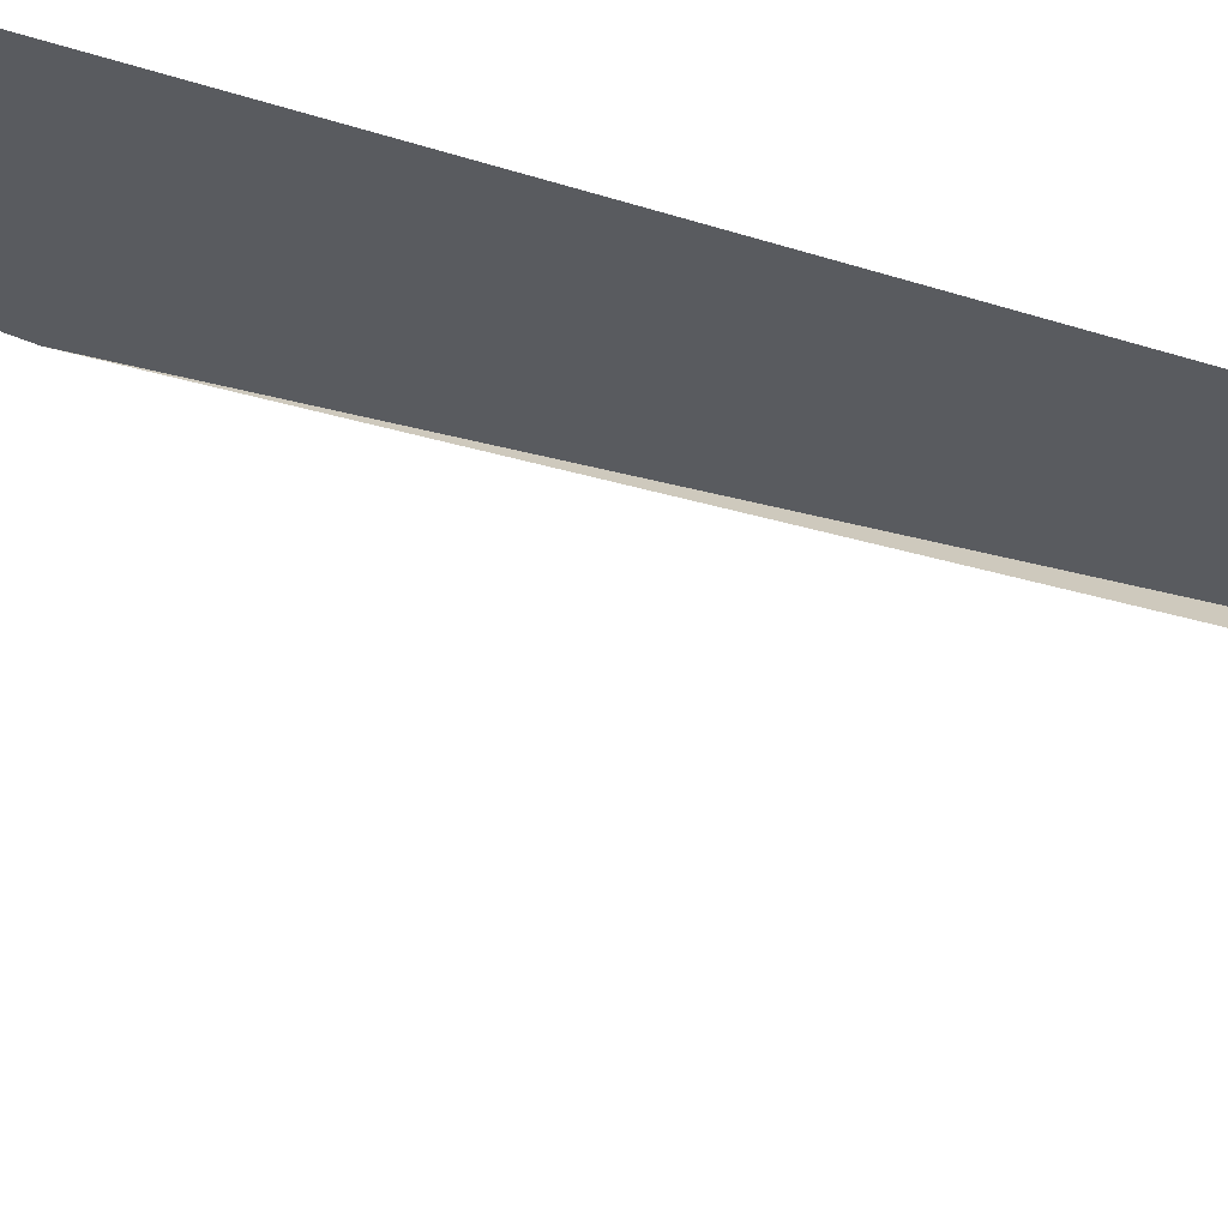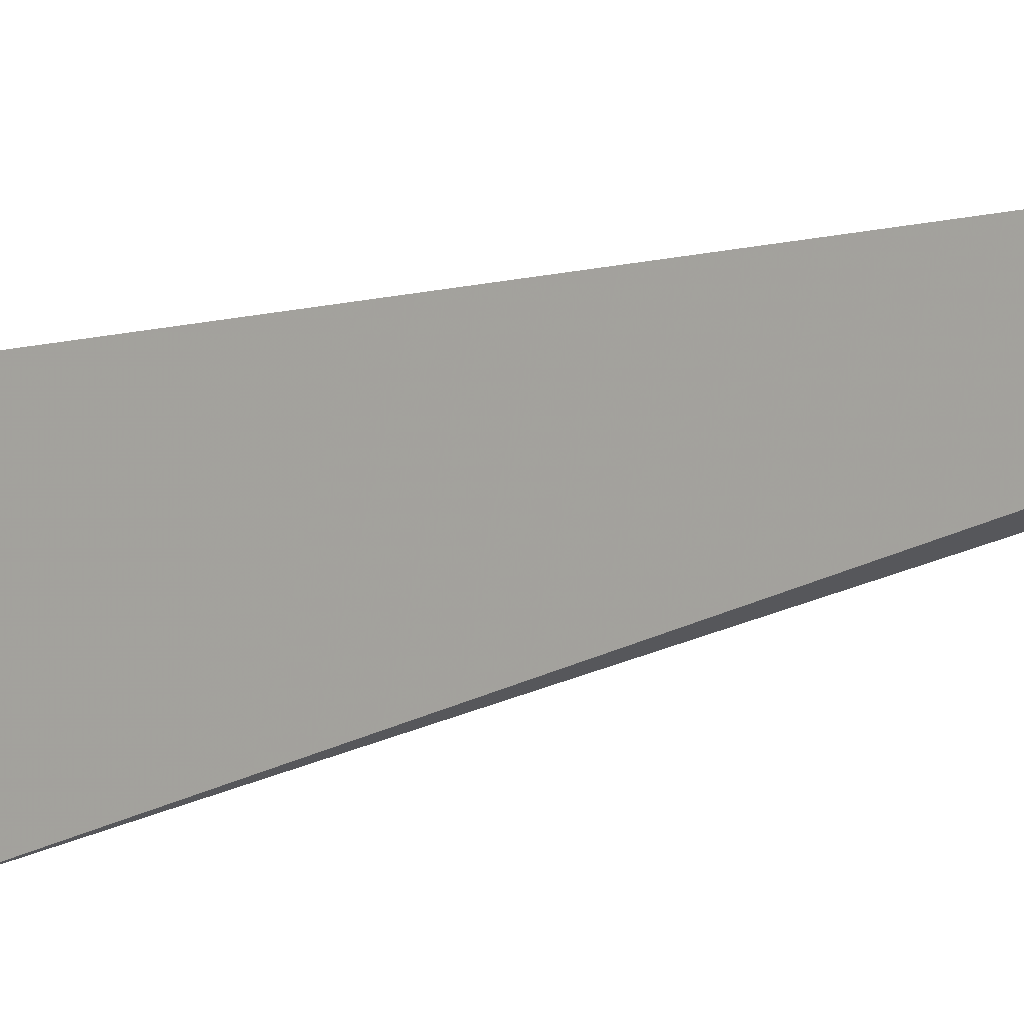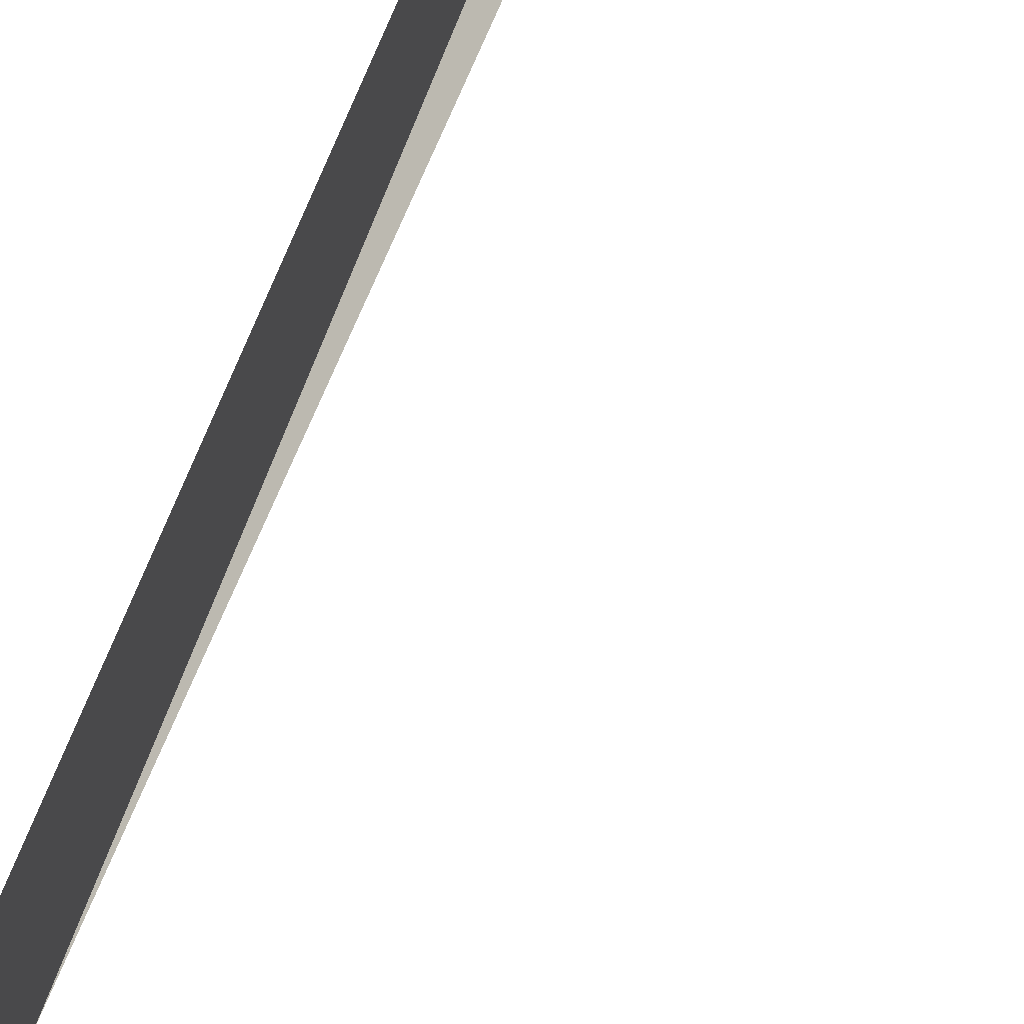
<metadata>
{"format":"obj","ext":"obj","renderer":"f3d","projection":"perspective","resolution":1024,"background":"white","views":[{"elev":63.3,"azim":-74.7,"up":"+Z"},{"elev":13.5,"azim":-133.6,"up":"+Z"},{"elev":72.4,"azim":-158.5,"up":"+Z"}]}
</metadata>
<code>
v 264.7 297 66.45
v 265.1 298.7 66.5
v 265 297 66.13
v 265 294.7 66.3
v 264.9 294.7 66.37
v 265 294.5 66.37
v 266.4 301.6 66.57
v 266.8 302.1 66.58
v 266.8 301.6 66.28
v 266.7 299.3 65.49
v 265.2 299.3 66.52
v 266.7 297 65.23
v 266.7 294.7 65.38
v 266.6 292.5 66.27
v 268.4 303.7 66.61
v 268.4 301.6 65.51
v 268.4 299.3 65.02
v 268.3 297 64.87
v 268.3 294.7 65.01
v 266.9 292.3 66.26
v 268.3 292.3 65.78
v 268.3 291.7 66.22
v 268.9 303.9 66.61
v 270.1 304.4 66.6
v 270.1 303.9 66.25
v 270.1 301.6 65.23
v 270 299.3 64.84
v 270 297 64.72
v 270 294.7 64.86
v 270 292.3 65.56
v 270 291.4 66.19
v 271.8 304.3 66.57
v 271.8 303.9 66.22
v 271.7 301.6 65.21
v 271.7 299.3 64.81
v 271.7 297 64.7
v 271.6 294.6 64.84
v 271.6 292.3 65.55
v 271.6 291.4 66.16
v 273 303.9 66.54
v 273.4 303.7 66.52
v 273.4 301.6 65.44
v 273.4 299.3 64.95
v 273.3 296.9 64.81
v 273.3 294.6 64.96
v 273.3 292.3 65.74
v 273.3 291.7 66.14
v 275.1 302 66.44
v 275.1 301.5 66.17
v 275 299.2 65.39
v 275 296.9 65.16
v 275 294.6 65.37
v 274.4 292.2 66.14
v 275 292.7 66.14
v 275.4 301.5 66.42
v 276.4 299.2 66.33
v 276.7 297.2 66.26
v 276.7 296.9 66.21
v 276.2 294.5 66.18
v 276.7 296.6 66.24
v 276.7 296.9 66.25
v 259.9 290 70.26
v 260 290.3 70.27
v 260 290 70.15
v 260 287.6 69.77
v 259.6 287.6 70.19
v 260 285.3 69.82
v 259.7 285.3 70.11
v 260 284.4 70.08
v 261.4 294.6 70.38
v 261.8 295.7 70.41
v 261.7 294.6 69.83
v 261.7 292.3 69.2
v 260.6 292.3 70.32
v 261.7 290 68.92
v 261.6 287.7 68.86
v 261.6 285.3 69.07
v 261.4 283 70.01
v 261.6 283 69.92
v 261.6 282.9 70
v 263.1 299.2 70.5
v 263.5 300.2 70.53
v 263.5 299.2 69.71
v 263.4 297 68.5
v 262.2 296.9 70.44
v 263.4 294.6 68.01
v 263.4 292.3 68.17
v 263.3 290 68.34
v 263.3 287.6 68.5
v 263.3 285.3 68.86
v 263.3 282.9 69.94
v 263.3 282.9 69.98
v 265.1 303.8 70.62
v 265.2 304 70.62
v 265.2 303.9 70.49
v 265.1 301.6 68.55
v 264 301.5 70.56
v 265.1 299.3 66.74
v 265 292.3 67.32
v 265 290 67.96
v 265 287.6 68.33
v 264.9 285.3 68.89
v 263.4 282.9 69.97
v 264.9 283.4 69.97
v 266.9 305.8 70.65
v 266.8 303.9 68.49
v 266.6 292.3 66.37
v 266.6 290 67.61
v 266.6 287.6 68.21
v 266.6 285.3 68.94
v 266.6 283.8 69.95
v 267.8 306.1 70.65
v 268.5 306.4 70.65
v 268.5 306.1 70.27
v 268.5 303.9 66.88
v 268.3 289.9 67.37
v 268.3 287.6 68.13
v 268.3 285.2 68.96
v 268.3 283.9 69.93
v 270.2 306.2 70.61
v 270.2 306.1 70.5
v 270 289.9 67.25
v 269.9 287.6 68.08
v 269.9 285.2 68.96
v 269.9 284 69.9
v 270.3 306.1 70.61
v 271.9 305.4 70.56
v 271.6 289.9 67.23
v 271.6 287.6 68.06
v 271.6 285.2 68.96
v 271.6 284 69.88
v 273.4 303.9 67.1
v 273.5 304.8 70.51
v 273.3 289.9 67.32
v 273.3 287.5 68.09
v 273.3 285.2 68.98
v 273.3 284.1 69.85
v 275.2 303.8 70.46
v 275.2 303.7 70.17
v 275 292.2 66.39
v 275 289.9 67.55
v 274.9 287.5 68.18
v 274.9 285.1 69.07
v 274.9 284.2 69.83
v 275.3 303.7 70.45
v 276.8 301.4 69.11
v 276.8 302.2 70.38
v 276.7 299.2 66.83
v 276.7 294.5 66.6
v 276.6 292.2 67.36
v 276.6 289.8 67.94
v 276.6 287.5 68.41
v 276.6 285.1 69.32
v 276.6 284.5 69.81
v 277.5 301.4 70.34
v 278.4 299.9 70.28
v 278.4 299.1 69.43
v 278.4 296.8 68.33
v 278.3 294.5 68.09
v 278.3 292.1 68.21
v 278.3 289.8 68.46
v 278.3 287.4 68.87
v 277.9 285.1 69.81
v 278.3 285.3 69.81
v 279 299 70.24
v 280 296.7 70.15
v 280.1 296.5 70.14
v 280 294.4 69.49
v 280 292.1 69.33
v 280 289.7 69.47
v 279.7 287.4 69.85
v 280 288 69.87
v 280.5 294.4 70.06
v 280.6 292 69.99
v 280.4 289.7 69.92
v 255.1 320.1 75.26
v 255.5 320.3 75.26
v 255.5 320.1 75.15
v 255.5 317.8 74.63
v 253.9 317.8 75.21
v 255.4 316.2 75.13
v 257.2 320.6 75.24
v 257.1 320.1 74.89
v 257.1 317.8 74.33
v 256.5 315.5 75.09
v 257.1 315.5 74.9
v 257.1 315.2 75.07
v 258.8 320.7 75.22
v 258.8 320.1 74.78
v 258.8 317.8 74.19
v 258.7 315.4 74.65
v 258.7 314.9 75.03
v 260.5 320.7 75.19
v 260.5 320.1 74.73
v 260.4 317.8 74.11
v 260.4 315.4 74.49
v 260.4 314.6 75
v 259.2 289.8 74.22
v 260.1 291.6 74.26
v 259.2 287.5 74.15
v 260 285.8 74.08
v 260 285.2 72.27
v 262.1 320.6 75.16
v 262.1 320.1 74.74
v 262.1 317.7 74.06
v 262.1 315.4 74.33
v 262.1 314.3 74.96
v 261.8 294.5 71.53
v 261.8 293 74.28
v 260.6 292.1 74.27
v 260.5 285.2 74.05
v 261.6 282.9 70.29
v 261.7 284.3 74
v 263.8 320.4 75.13
v 263.8 320 74.84
v 263.8 317.7 74.03
v 263.7 315.4 74.1
v 263.7 313.5 74.91
v 263.5 299.2 71.08
v 263.5 296.8 72.16
v 263.5 294.4 73.98
v 263.5 294.2 74.29
v 263.3 283.1 73.94
v 263.3 282.9 70.52
v 265.1 320 75.1
v 265.5 319.9 75.09
v 265.4 317.7 74.05
v 265.4 315.4 73.83
v 264.2 313 74.89
v 265.4 313 74.26
v 265.4 311.8 74.83
v 265.2 303.8 70.75
v 265.2 301.5 71.93
v 265.2 299.1 72.7
v 265.2 296.8 73.78
v 263.7 294.4 74.3
v 265.2 296 74.32
v 265 282.9 71.21
v 263.6 282.8 73.92
v 265 281.4 73.85
v 267.1 318.9 75.03
v 267.1 317.7 74.27
v 267 315.4 73.68
v 267 313 73.63
v 266 310.7 74.78
v 267 310.7 73.92
v 267 308.5 74.7
v 266.9 303.7 73.13
v 266.9 301.4 73.72
v 266.8 299 74.39
v 266.9 299.2 74.4
v 265.6 296.7 74.34
v 266.6 282.9 71.04
v 265.7 280.5 73.81
v 266.6 280.5 72.88
v 266.6 279.3 73.76
v 268.8 318 74.97
v 268.8 317.6 74.72
v 268.7 315.3 73.71
v 268.7 313 73.32
v 268.6 310.7 73.11
v 267 308.4 74.69
v 268.6 308.4 72.71
v 267.4 306 74.61
v 267.5 303.7 74.53
v 267.3 301.4 74.46
v 268.3 282.8 70.92
v 268.3 280.5 72.08
v 267.4 278.1 73.71
v 268.3 278.1 73.03
v 268.2 276.9 73.66
v 269.3 317.6 74.95
v 270.4 316.8 74.91
v 270.4 315.3 74
v 270.3 313 73.3
v 270.3 310.7 72.87
v 270.3 308.4 72.28
v 269.9 282.8 70.85
v 269.9 280.5 71.74
v 269.9 278.1 72.27
v 269 275.8 73.61
v 269.9 275.8 72.95
v 269.9 274.4 73.55
v 272.1 315.6 74.84
v 272 315.3 74.6
v 272 313 73.52
v 272 310.7 72.91
v 271.9 308.4 72.32
v 271.9 306.1 71.14
v 271.6 282.8 70.83
v 271.6 280.5 71.62
v 271.6 278.1 71.96
v 271.5 275.8 72.27
v 270.5 273.4 73.51
v 271.5 273.4 72.79
v 271.5 271.8 73.44
v 272.4 315.3 74.83
v 273.7 314 74.76
v 273.7 312.9 74.08
v 273.6 310.6 73.14
v 273.6 308.3 72.48
v 273.5 306 71.53
v 273.3 282.8 70.93
v 273.2 280.4 71.72
v 273.2 278.1 71.97
v 273.2 275.8 72.12
v 273.2 273.4 72.41
v 272.4 271.1 73.4
v 273.2 271.1 73.14
v 273.2 270.7 73.38
v 274.8 312.9 74.71
v 275.3 312.4 74.68
v 275.3 310.6 73.58
v 275.3 308.3 72.73
v 275.2 306 71.9
v 274.9 282.7 71.36
v 274.9 280.4 72.23
v 274.9 278.1 72.42
v 274.9 275.7 72.45
v 274.8 273.4 72.71
v 274 271.1 73.37
v 274.8 271.5 73.38
v 277 311 74.61
v 277 310.6 74.31
v 276.9 308.3 73.15
v 276.9 306 72.35
v 276.8 303.7 71.34
v 276.6 282.7 73.25
v 276.3 280.3 73.64
v 276.6 281.8 73.68
v 276.2 278 73.56
v 276.3 275.7 73.49
v 275.9 273.4 73.42
v 277.4 310.6 74.59
v 278.6 309.1 74.53
v 278.6 308.2 73.93
v 278.6 305.9 72.91
v 278.5 303.6 72.1
v 278.5 301.3 71.12
v 278.1 285 73.76
v 278.3 285.2 73.76
v 276.8 282.6 73.7
v 279.3 308.2 74.49
v 280.3 306.9 74.43
v 280.2 305.9 73.77
v 280.2 303.6 72.79
v 280.1 301.3 72.06
v 280.1 299 71.25
v 280.1 296.7 70.2
v 280 287.3 71.65
v 280 286.9 73.79
v 281 305.9 74.38
v 281.9 304.4 74.32
v 281.9 303.5 73.79
v 281.8 301.2 72.92
v 281.8 298.9 72.41
v 281.8 296.6 72.1
v 281.7 294.3 72.1
v 281.7 291.9 72.47
v 281.7 289.6 73.81
v 280.3 287.3 73.79
v 281.7 289.5 73.85
v 282.4 303.5 74.28
v 283.3 301.2 74.19
v 283.5 300.2 74.16
v 283.5 298.9 73.86
v 283.4 296.5 73.97
v 283 294.2 73.98
v 283.4 296.3 74.03
v 282.4 291.9 73.91
v 281.7 289.6 73.85
v 283.6 298.8 74.11
v 283.5 296.5 74.04
v 255.1 322.3 79.29
v 255.6 322.7 79.29
v 255.6 322.3 78.87
v 255.5 320 79.21
v 255.6 320 79.21
v 255.5 317.8 76.37
v 257.3 323.8 79.3
v 257.2 322.3 77.91
v 257.2 319.3 79.16
v 257.2 317.7 77.08
v 257.1 315.4 75.36
v 258.9 324.5 79.3
v 258.9 322.3 77.49
v 258.9 318.5 79.11
v 258.8 317.7 77.87
v 258.8 315.4 75.77
v 260.6 324.2 79.26
v 260.5 322.3 77.4
v 260 317.6 79.06
v 260.5 317.3 79.04
v 260.4 315.4 76.27
v 260.1 289.8 74.96
v 260.1 287.5 74.93
v 262.2 323.5 79.21
v 262.2 322.3 77.65
v 262.2 316.1 78.97
v 262.1 315.3 77.48
v 261.8 292.1 75.07
v 261.8 289.8 75.89
v 261.8 287.4 75.99
v 261.7 285.1 75.1
v 263.9 322.9 79.17
v 263.9 322.2 78.13
v 262.9 315.3 78.94
v 263.8 314.1 78.88
v 263.5 292 76.51
v 263.5 289.7 77.36
v 263.5 287.3 78.01
v 263.4 285 77.95
v 263.5 286.8 78.01
v 263.4 284.8 77.95
v 265.4 322.2 79.12
v 265.5 320 75.31
v 265.6 322.1 79.11
v 264.5 312.9 78.83
v 265.4 310.9 78.75
v 264.9 294.3 78.23
v 265.2 295.7 78.27
v 264.4 292 78.16
v 263.9 289.7 78.09
v 263.5 287.3 78.03
v 264.1 282.7 77.87
v 265 281.2 77.8
v 267.2 320.5 79.03
v 267.2 319.9 77.7
v 265.5 310.6 78.74
v 267 308.3 74.84
v 265.9 308.2 78.66
v 267 306 75.88
v 266.1 305.9 78.58
v 266.9 303.7 76.03
v 266.1 303.6 78.51
v 266.9 301.3 75.66
v 266 301.3 78.43
v 265.8 298.9 78.36
v 265.5 296.6 78.29
v 265.7 280.3 77.76
v 266.7 279.1 77.71
v 267.7 319.8 79.01
v 268.8 318.4 78.94
v 267.6 278 77.66
v 268.3 277 77.61
v 269.5 317.5 78.9
v 270.5 316.1 78.84
v 269.4 275.6 77.55
v 270 275 77.52
v 272.1 315.2 75.77
v 271.1 315.2 78.8
v 272.1 313.8 78.74
v 271.6 273.3 76.59
v 271.6 273.7 77.45
v 273.7 312.9 76.69
v 272.8 312.8 78.7
v 273.7 311.5 78.64
v 272.9 273.3 77.42
v 273.2 271 73.95
v 273.3 273.2 77.41
v 275.4 310.5 77.14
v 274.5 310.5 78.59
v 275.4 309.2 78.54
v 273.5 273.3 77.41
v 274.9 273.3 76.39
v 274.9 274.5 77.43
v 277 310.5 75.12
v 276.1 308.1 78.49
v 277 308.1 77.31
v 277 306.9 78.44
v 276.2 284.9 77.74
v 276.7 284.9 76.61
v 276.7 285.8 77.76
v 276.6 282.6 74.19
v 275.3 282.5 77.68
v 275.1 280.2 77.61
v 275.2 277.9 77.53
v 275.2 275.6 77.46
v 278.6 308.2 75.42
v 277.7 305.8 78.39
v 278.6 305.8 77.22
v 278.6 304.4 78.33
v 277.5 287.2 77.79
v 278.4 287.2 76.23
v 278.4 288.9 77.83
v 280.3 305.8 75.33
v 279.2 303.4 78.29
v 280.3 303.5 76.84
v 280.2 301.1 78.1
v 280.2 301.1 78.2
v 280.2 300.8 78.19
v 279.5 291.8 77.91
v 280.1 291.8 77
v 280.2 293.8 77.96
v 280.1 289.5 75.86
v 278.7 289.5 77.85
v 280 287.3 74.14
v 281.9 303.5 74.96
v 281.9 301.1 75.97
v 280.6 298.8 78.12
v 281.9 298.8 76.33
v 281.8 296.5 76.22
v 280.6 296.4 78.04
v 281.8 294.2 75.72
v 280.3 294.1 77.97
v 281.7 291.9 74.96
v 281.7 289.6 73.87
v 283.5 298.8 74.41
v 283.5 296.5 74.12
v 252.5 319.9 83.21
v 254 321.3 83.23
v 253.9 320 80.87
v 253.9 317.6 82.8
v 253.4 317.6 83.12
v 253.9 317.3 83.1
v 255.2 322.2 83.24
v 255.6 322.4 83.24
v 255.6 317.6 82.21
v 255.6 317 83.07
v 257.3 322.6 83.22
v 257.2 317.6 81.69
v 257.2 316.8 83.03
v 259 322.6 83.19
v 258.9 317.6 80.74
v 258.9 316.5 83
v 260.6 322.5 83.16
v 260.6 316 82.95
v 262.3 322.1 82.87
v 262 322.1 83.13
v 262.3 322 83.12
v 262.2 315.1 82.39
v 262 315.1 82.9
v 262.2 315 82.9
v 263.9 322.2 80.88
v 263.9 321.1 83.06
v 263.9 314.4 82.85
v 263.4 285 78
v 265.6 320.4 83.01
v 265.5 312.8 81.13
v 265.5 313.6 82.8
v 265.2 294.3 78.63
v 265.2 291.9 79
v 265.2 289.6 79.22
v 265.1 287.3 79.35
v 265.1 284.9 79.25
v 265.1 282.6 78.72
v 267.2 319.7 82.68
v 267.2 319.7 82.97
v 267.3 319.7 82.96
v 266.6 312.8 82.75
v 267.1 310.5 81
v 267.2 312.3 82.73
v 267.1 308.2 80.17
v 267 305.9 79.81
v 267 303.5 79.61
v 267 301.2 79.52
v 266.9 298.9 79.52
v 266.9 296.6 79.65
v 266.9 294.2 79.86
v 266.9 291.9 79.98
v 266.8 289.6 80.04
v 266.8 287.2 80.07
v 266.8 284.9 80.05
v 266.8 282.6 79.87
v 266.7 280.3 78.96
v 268.9 318.5 82.9
v 268.8 310.5 82.64
v 268.8 310.4 82.55
v 268.8 308.1 81.56
v 268.7 305.8 81.06
v 268.7 303.5 80.71
v 268.7 301.2 80.51
v 268.6 298.8 80.45
v 268.6 296.5 80.53
v 268.6 294.2 80.72
v 268.5 291.8 80.85
v 268.5 289.5 80.91
v 268.5 287.2 81
v 268.5 284.8 81.24
v 268.4 282.5 81.75
v 268.4 282.5 81.75
v 268.2 280.2 81.67
v 268.4 277.9 81.25
v 268.4 278.3 81.61
v 270.5 317.4 82.84
v 270.5 317.3 82.83
v 268.9 310.4 82.64
v 269.7 308.1 82.55
v 270.1 305.7 82.47
v 270.4 304.7 82.43
v 270.4 303.4 82
v 270.3 301.1 81.61
v 270.3 298.8 81.52
v 270.3 296.4 81.7
v 270.2 294.1 82.09
v 270.3 294.5 82.1
v 269.8 291.8 82.02
v 269.6 289.5 81.95
v 269.4 287.1 81.88
v 269 284.8 81.81
v 268.4 277.8 81.6
v 269.1 275.5 81.51
v 270 273.2 81.35
v 270 273.2 81.42
v 270 273.1 81.42
v 272.2 315 81.79
v 272.2 315.4 82.75
v 270.7 303.4 82.38
v 271 301.1 82.3
v 271 298.7 82.23
v 270.8 296.4 82.16
v 271.6 273.3 78.08
v 271.6 270.9 81.32
v 272.5 315 82.73
v 273.8 312.7 82.4
v 273.8 312.8 82.63
v 273.3 270.8 80.15
v 271.7 270.8 81.32
v 273.3 269.8 81.26
v 273.9 312.7 82.63
v 274.8 310.3 82.54
v 275.4 309 82.49
v 274.8 289.4 81.86
v 275.2 289.4 81.39
v 275.2 291 81.91
v 275.1 287.1 80.93
v 274.6 287.1 81.79
v 275.1 284.8 80.83
v 274.8 284.7 81.71
v 275.1 283.5 81.67
v 274.9 273.2 78.15
v 274.9 270.8 79.99
v 274.9 269.3 81.21
v 275.9 308 82.45
v 277 305.7 81.3
v 276.8 305.7 82.36
v 277 304 82.3
v 276.9 301 82.2
v 277 301 82.09
v 277 302 82.24
v 276.9 298.7 81.46
v 276.4 298.7 82.14
v 276.9 296.4 81.06
v 276 296.4 82.07
v 276.9 294.1 80.73
v 275.7 294 82
v 276.8 291.8 80.31
v 275.4 291.7 81.93
v 276.8 289.4 79.7
v 276.8 287.1 78.76
v 275.3 282.4 81.63
v 275.7 280.1 81.55
v 275.9 277.8 81.47
v 276.2 275.4 81.39
v 276.6 273.1 81.31
v 276.6 271.4 81.25
v 276.6 270.8 81.2
v 276.6 270.7 81.23
v 278.6 303.4 79.22
v 277.1 303.3 82.28
v 278.6 301.1 80.01
v 278.6 298.7 80.04
v 278.6 296.4 79.88
v 278.5 294.1 79.59
v 278.5 291.8 79.05
v 278.4 289.5 78.16
v 276.6 270.8 81.23
v 280.2 298.7 78.61
v 280.2 296.4 78.56
v 280.2 294.1 78.09
v 254 319.9 83.71
v 253.9 317.6 83.26
v 255.6 322.2 83.37
v 255.6 319.8 83.97
v 255.6 317.5 83.46
v 257.3 322.2 83.54
v 257.3 319.8 84.07
v 257.3 317.5 83.56
v 259 322.1 83.54
v 259 319.8 84.09
v 258.9 317.5 83.66
v 260.6 322.1 83.42
v 260.6 319.8 84.07
v 260.6 317.5 83.79
v 262.3 319.8 83.99
v 262.3 317.4 83.94
v 262.2 315.1 82.97
v 263.9 319.7 83.74
v 263.9 317.4 83.96
v 263.9 315.1 83.34
v 265.6 319.7 83.43
v 265.6 317.4 83.92
v 265.5 315.1 83.58
v 267.2 317.4 83.8
v 267.2 315 83.77
v 267.2 312.7 82.99
v 268.9 317.4 83.45
v 268.9 315 83.79
v 268.8 312.7 83.48
v 268.4 282.5 81.76
v 268.4 280.2 81.89
v 270.5 315 83.62
v 270.5 312.7 83.73
v 270.5 310.4 83.49
v 270.4 308 83.16
v 270.4 305.7 82.71
v 270.3 294.1 82.19
v 270.2 291.8 82.44
v 270.2 289.4 82.51
v 270.2 287.1 82.57
v 270.2 284.8 82.71
v 270.1 282.4 82.87
v 270.1 280.1 82.88
v 270.1 277.8 82.69
v 270 275.5 82.24
v 270 273.2 81.44
v 272.2 315 82.96
v 272.2 312.7 83.54
v 272.1 310.3 83.68
v 272.1 308 83.7
v 272.1 305.7 83.6
v 272 303.4 83.36
v 272 301 83.14
v 272 298.7 83.02
v 272 296.4 83.04
v 271.9 294 83.14
v 271.9 291.7 83.15
v 271.9 289.4 83.07
v 271.8 287.1 83.02
v 271.8 284.7 83.05
v 271.8 282.4 83.13
v 271.8 280.1 83.12
v 271.7 277.8 83.01
v 271.7 275.4 82.76
v 271.7 273.1 82.31
v 273.8 312.7 82.68
v 273.8 310.3 83.27
v 273.8 308 83.6
v 273.7 305.6 83.73
v 273.7 303.3 83.67
v 273.7 301 83.54
v 273.7 298.7 83.38
v 273.6 296.4 83.28
v 273.6 294 83.2
v 273.6 291.7 83.05
v 273.5 289.4 82.81
v 273.5 287.1 82.68
v 273.5 284.7 82.73
v 273.5 282.4 82.89
v 273.4 280.1 82.95
v 273.4 277.7 82.91
v 273.4 275.4 82.78
v 273.3 273.1 82.52
v 273.3 270.8 81.84
v 275.4 308 82.86
v 275.4 305.6 83.33
v 275.4 303.3 83.42
v 275.3 301 83.29
v 275.3 298.7 83
v 275.3 296.3 82.74
v 275.2 294 82.48
v 275.2 291.7 82.08
v 275.1 282.4 81.88
v 275.1 280.1 82.16
v 275.1 277.7 82.27
v 275 275.4 82.31
v 275 273.1 82.28
v 275 270.8 81.9
v 277 303.3 82.38
v 276.6 270.8 81.25
g foo
f 1 1 1
f 2 3 4
f 3 4 5
g

</code>
